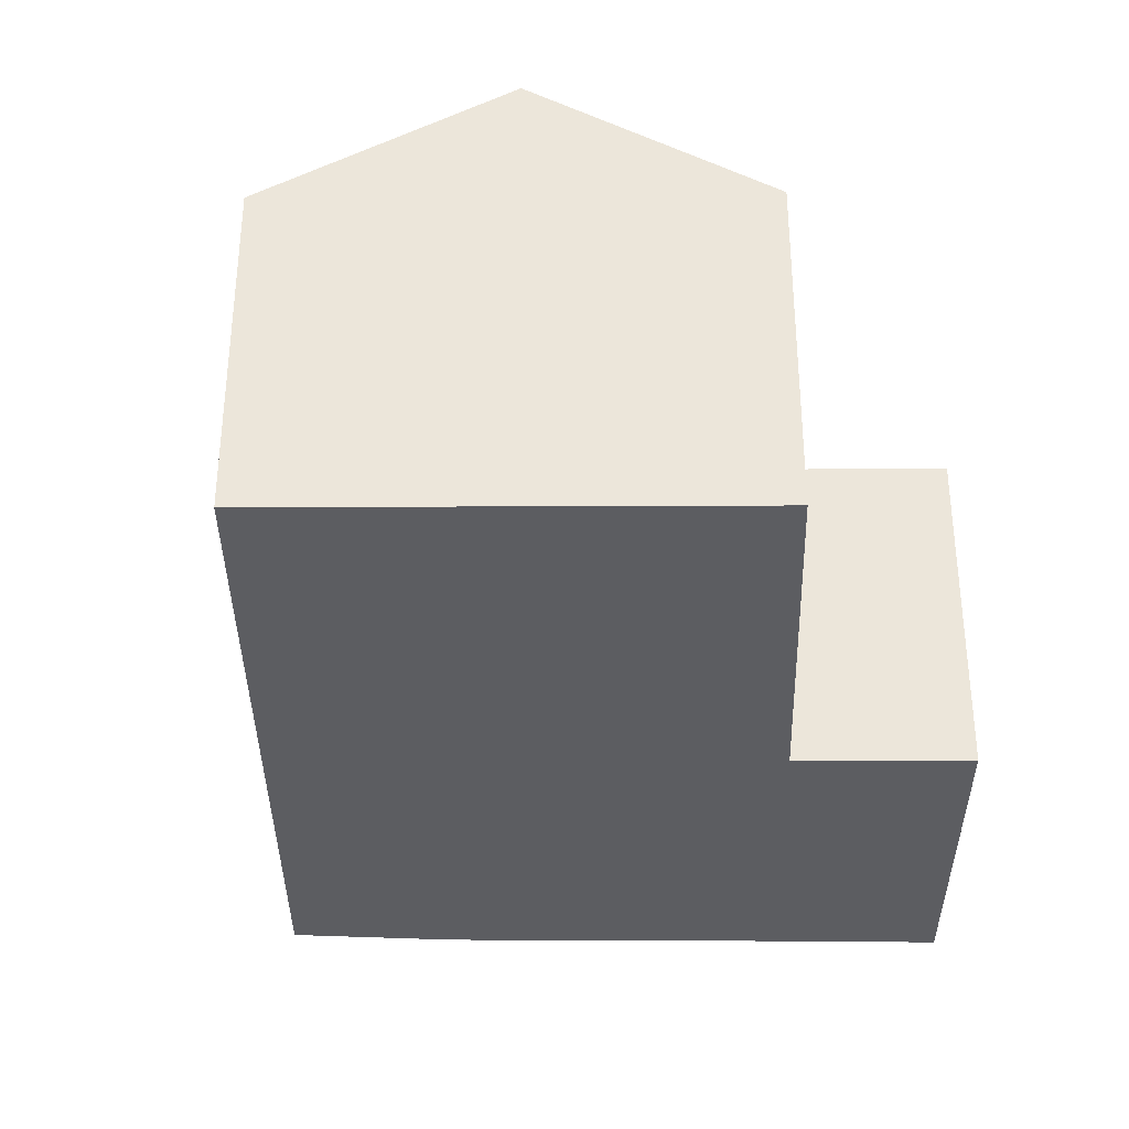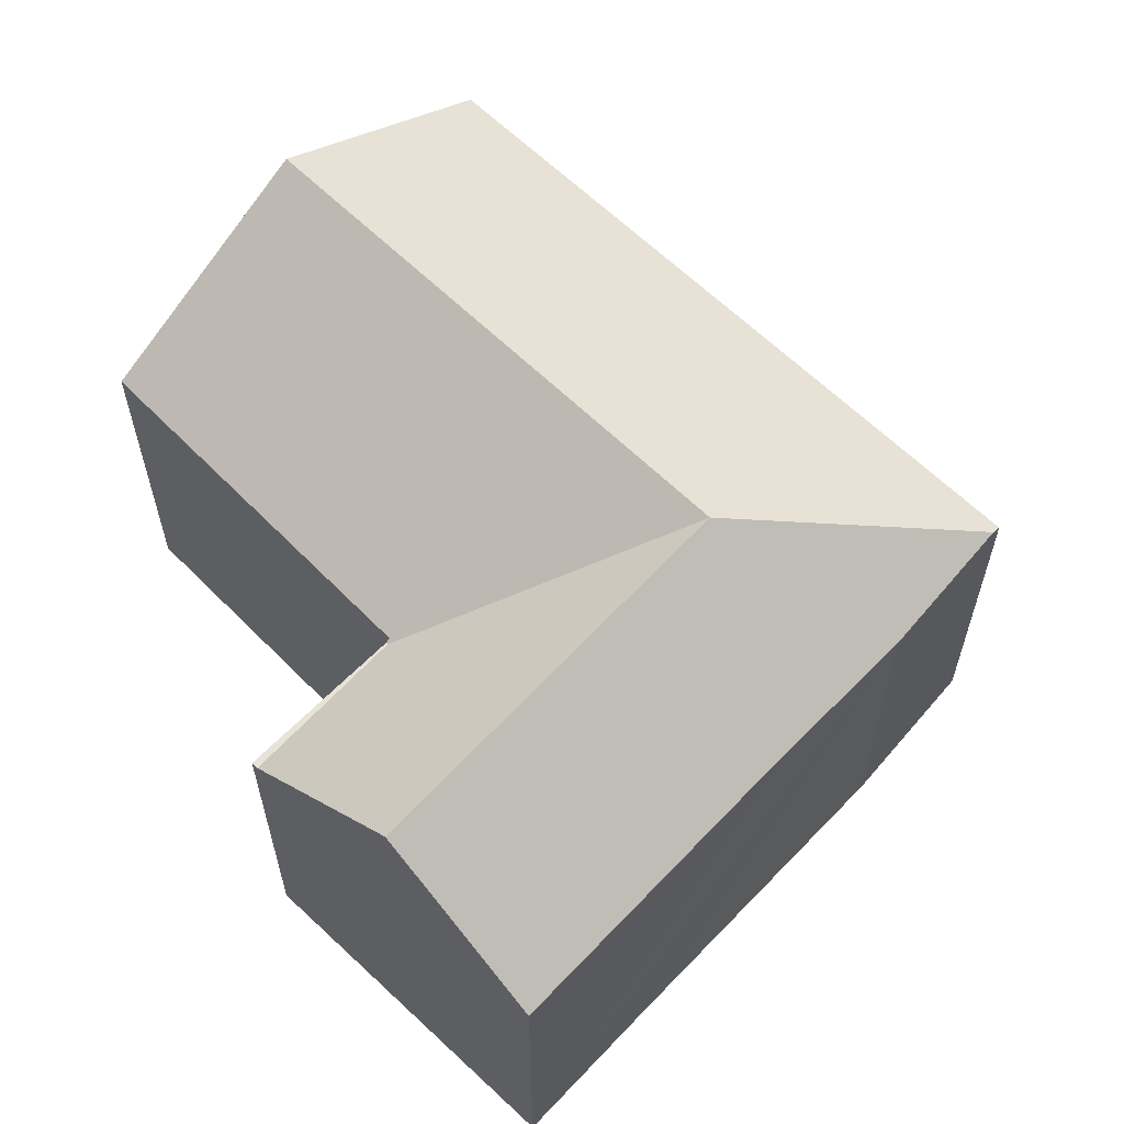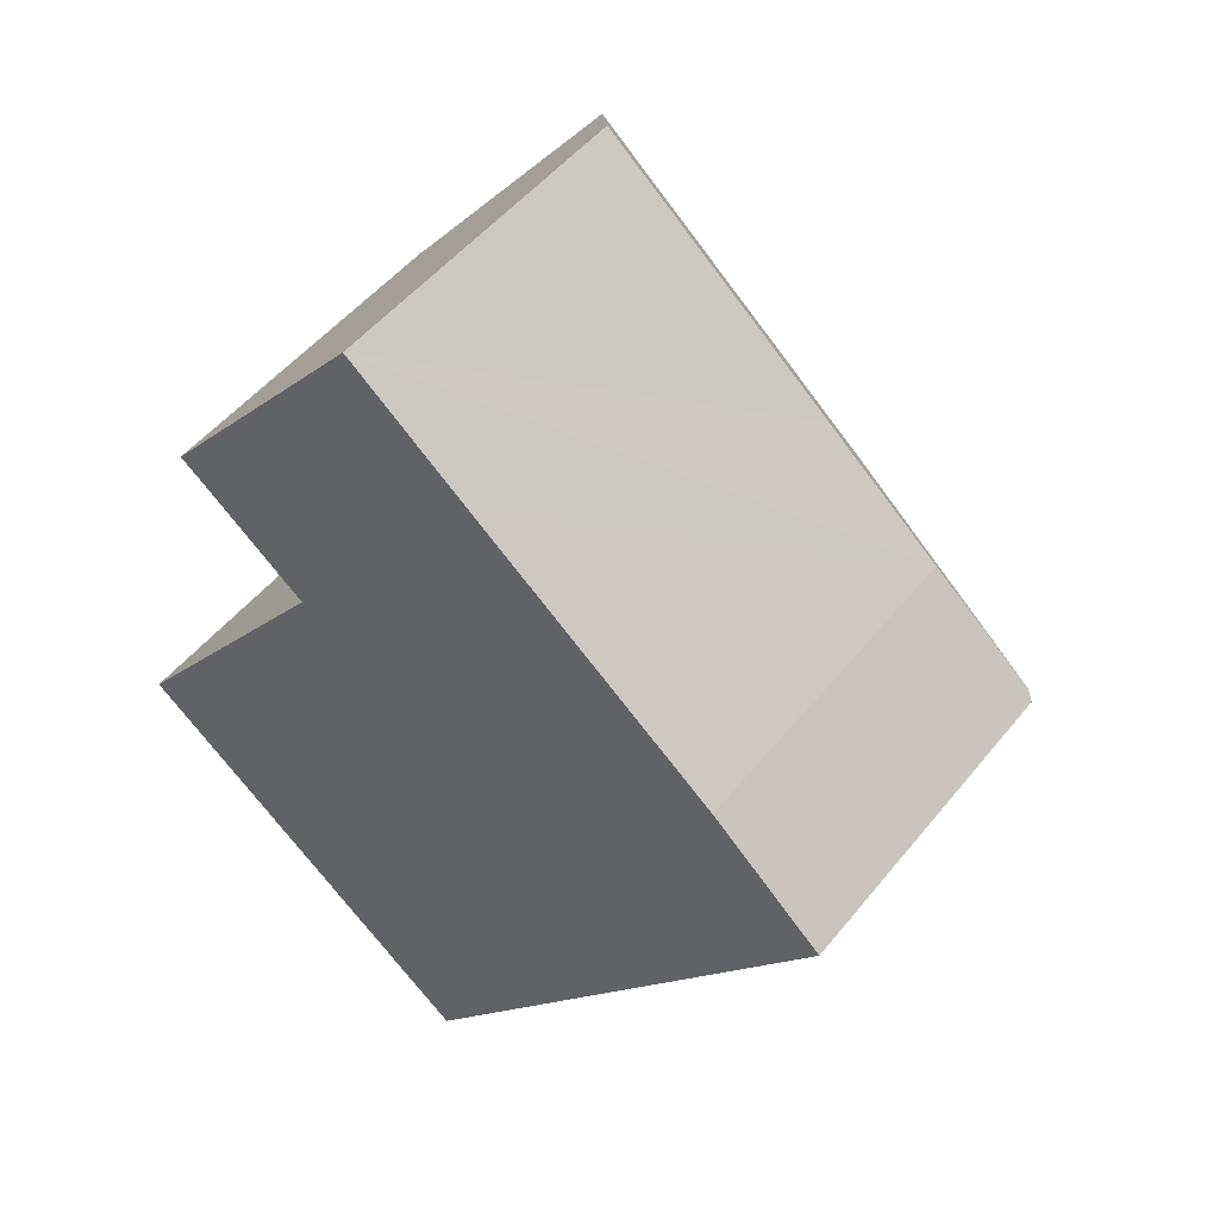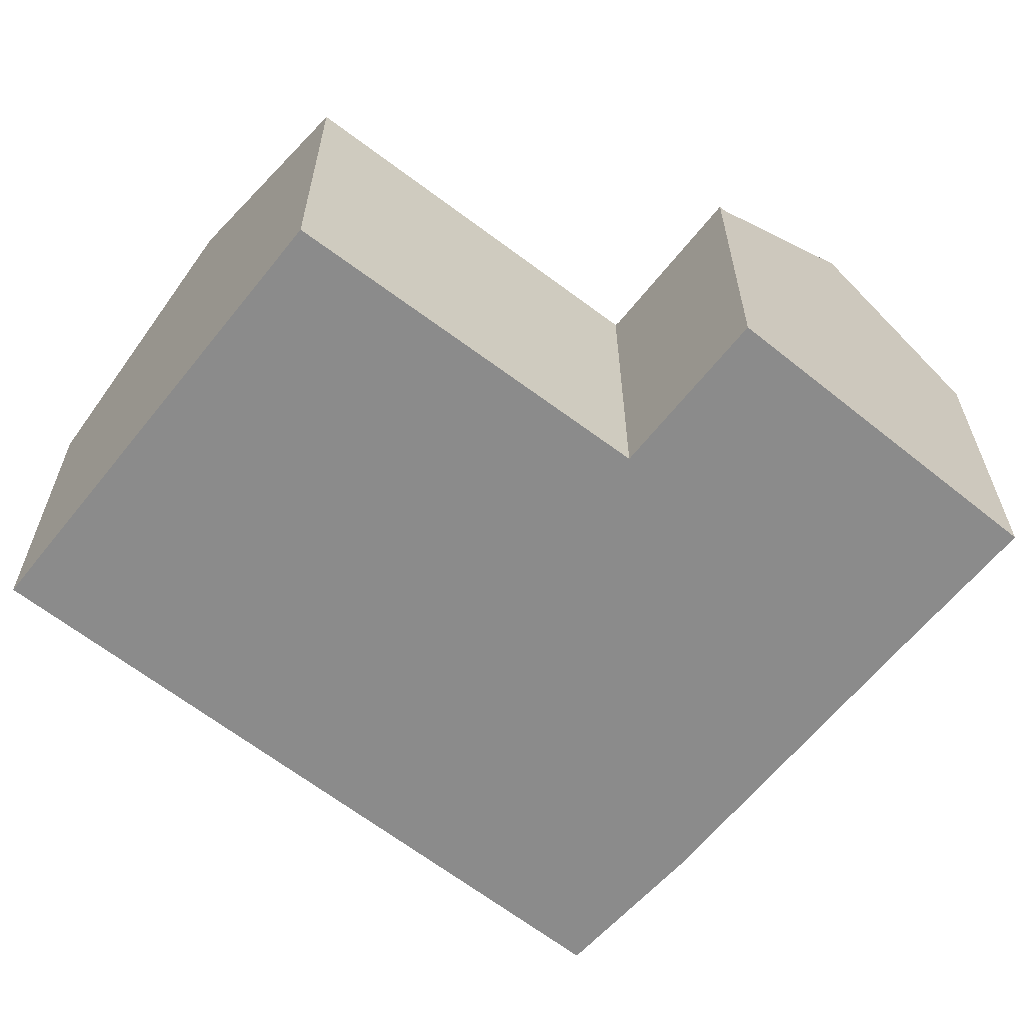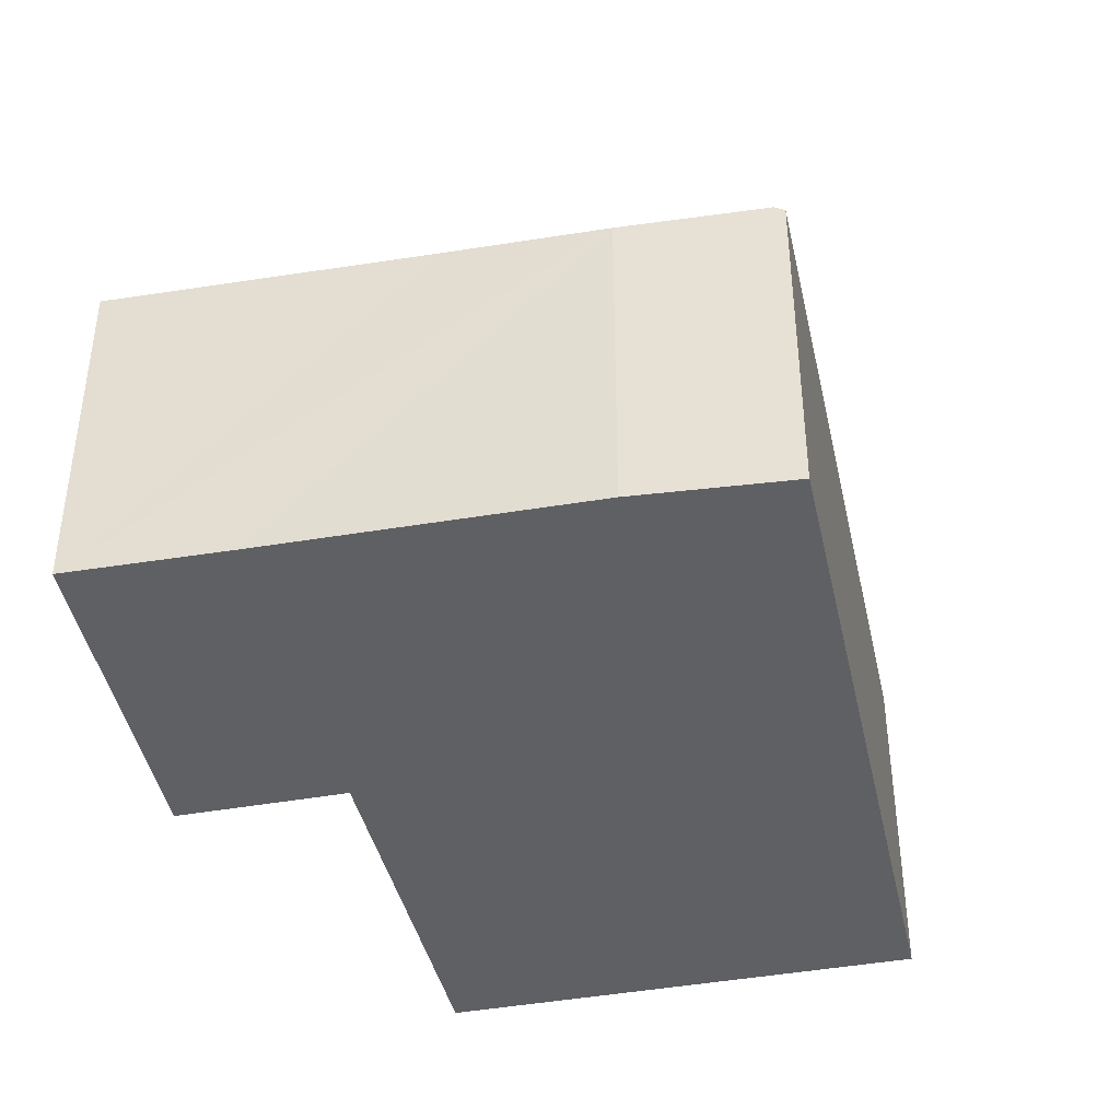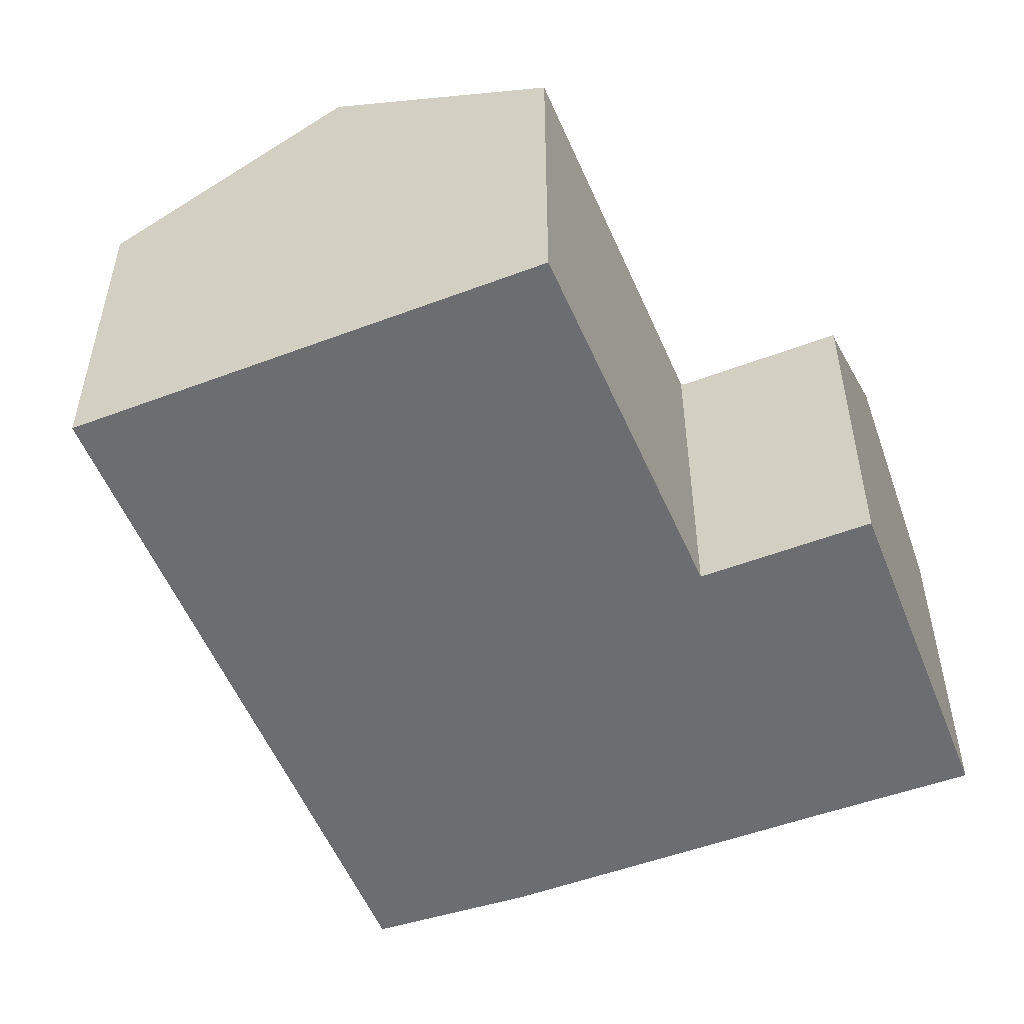
<metadata>
{"format":"obj","ext":"obj","renderer":"f3d","projection":"perspective","resolution":1024,"background":"white","views":[{"elev":-36.4,"azim":-140.7,"up":"+Y"},{"elev":62.6,"azim":-6.7,"up":"+Y"},{"elev":50.3,"azim":37.3,"up":"+Z"},{"elev":-63.8,"azim":-89.5,"up":"+Y"},{"elev":-42.8,"azim":51.0,"up":"+Y"},{"elev":-54.0,"azim":-119.1,"up":"+Y"}]}
</metadata>
<code>
v  18.08 7.621 5.66
v  11.73 10.64 6.312
v  17.91 7.751 5.819
v  13.36 7.621 -0.229
v  9.29 10.64 3.271
v  4.045 10.64 -3.273
v  8.217 7.621 -6.65
v  15.51 7.643 8.068
v  12.68 7.712 10.38
v  7.578 10.64 9.878
v  9.88 7.736 12.75
v  7.129 7.759 15.07
v  4.798 10.64 12.27
v  5.141 7.564 6.837
v  5.19 7.622 6.735
v  5.111 7.564 6.799
v  0 7.713 4.723e-16
v  2.31 7.564 9.27
v  2.21 7.564 9.15
v  8.217 4.072e-16 -6.65
v  0 0 0
v  4.045 2.004e-16 -3.273
v  5.19 -4.124e-16 6.735
v  2.21 -5.603e-16 9.15
v  5.111 -4.163e-16 6.799
v  2.31 -5.676e-16 9.27
v  7.129 -9.231e-16 15.07
v  4.798 -7.511e-16 12.27
v  9.88 -7.807e-16 12.75
v  15.51 -4.94e-16 8.068
v  12.68 -6.357e-16 10.38
v  18.08 -3.466e-16 5.66
v  17.91 -3.563e-16 5.819
v  13.36 1.402e-17 -0.229
g defaultobject
f 1 2 3
f 2 1 4
f 2 4 5
f 5 4 6
f 6 4 7
f 2 8 3
f 8 2 9
f 9 2 10
f 9 10 11
f 11 10 12
f 12 10 13
f 14 15 16
f 15 14 2
f 15 2 5
f 15 5 6
f 6 17 15
f 18 16 19
f 16 18 14
f 10 18 13
f 18 10 14
f 14 10 2
f 20 6 7
f 6 20 17
f 17 20 21
f 21 20 22
f 23 16 15
f 16 23 19
f 19 23 24
f 24 23 25
f 21 15 17
f 15 21 23
f 24 18 19
f 18 24 12
f 12 24 26
f 12 26 27
f 27 26 28
f 12 13 18
f 27 11 12
f 11 27 9
f 9 27 8
f 8 27 29
f 8 29 30
f 30 29 31
f 30 3 8
f 3 30 1
f 1 30 32
f 32 30 33
f 4 20 7
f 20 4 34
f 34 4 1
f 34 1 32
f 26 23 28
f 23 26 25
f 25 26 24
f 33 34 32
f 34 33 30
f 34 30 31
f 34 31 29
f 34 29 20
f 20 29 27
f 20 27 28
f 20 28 23
f 20 23 22
f 22 23 21

</code>
